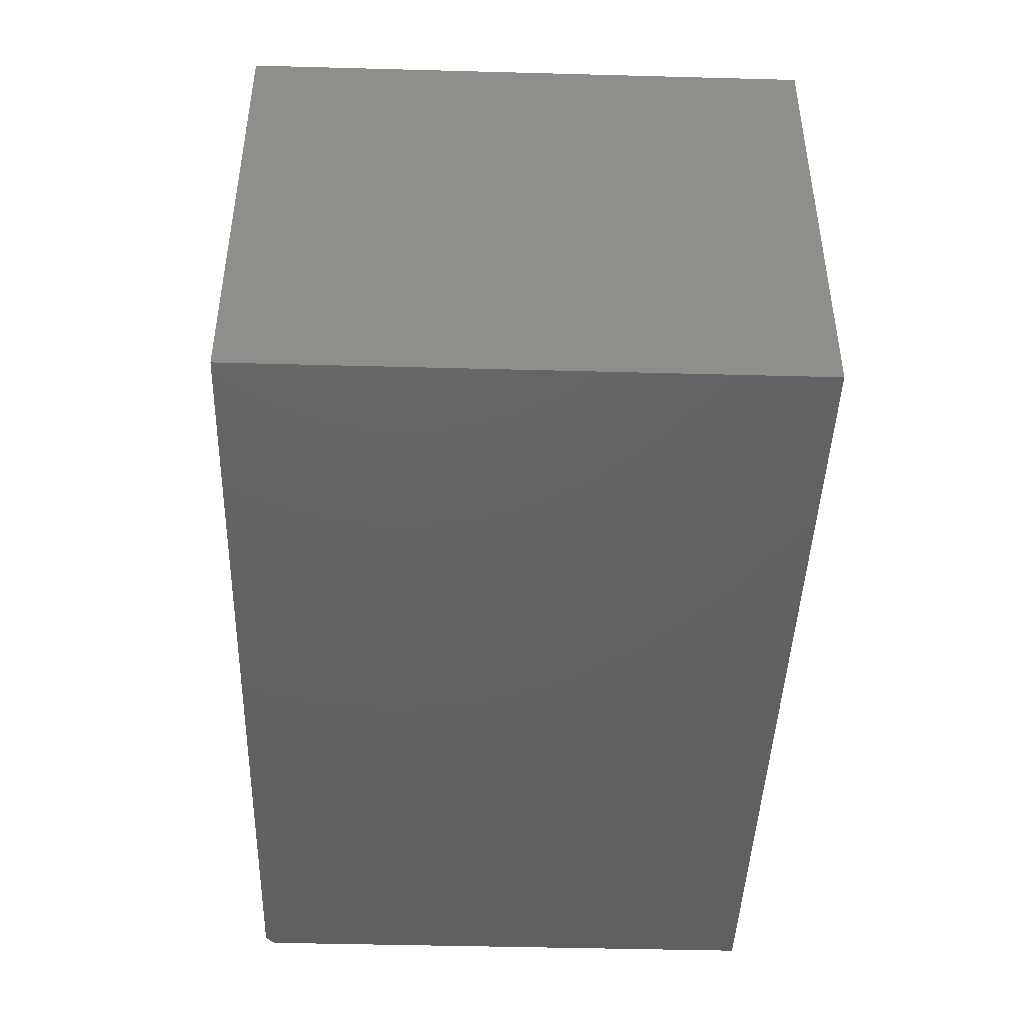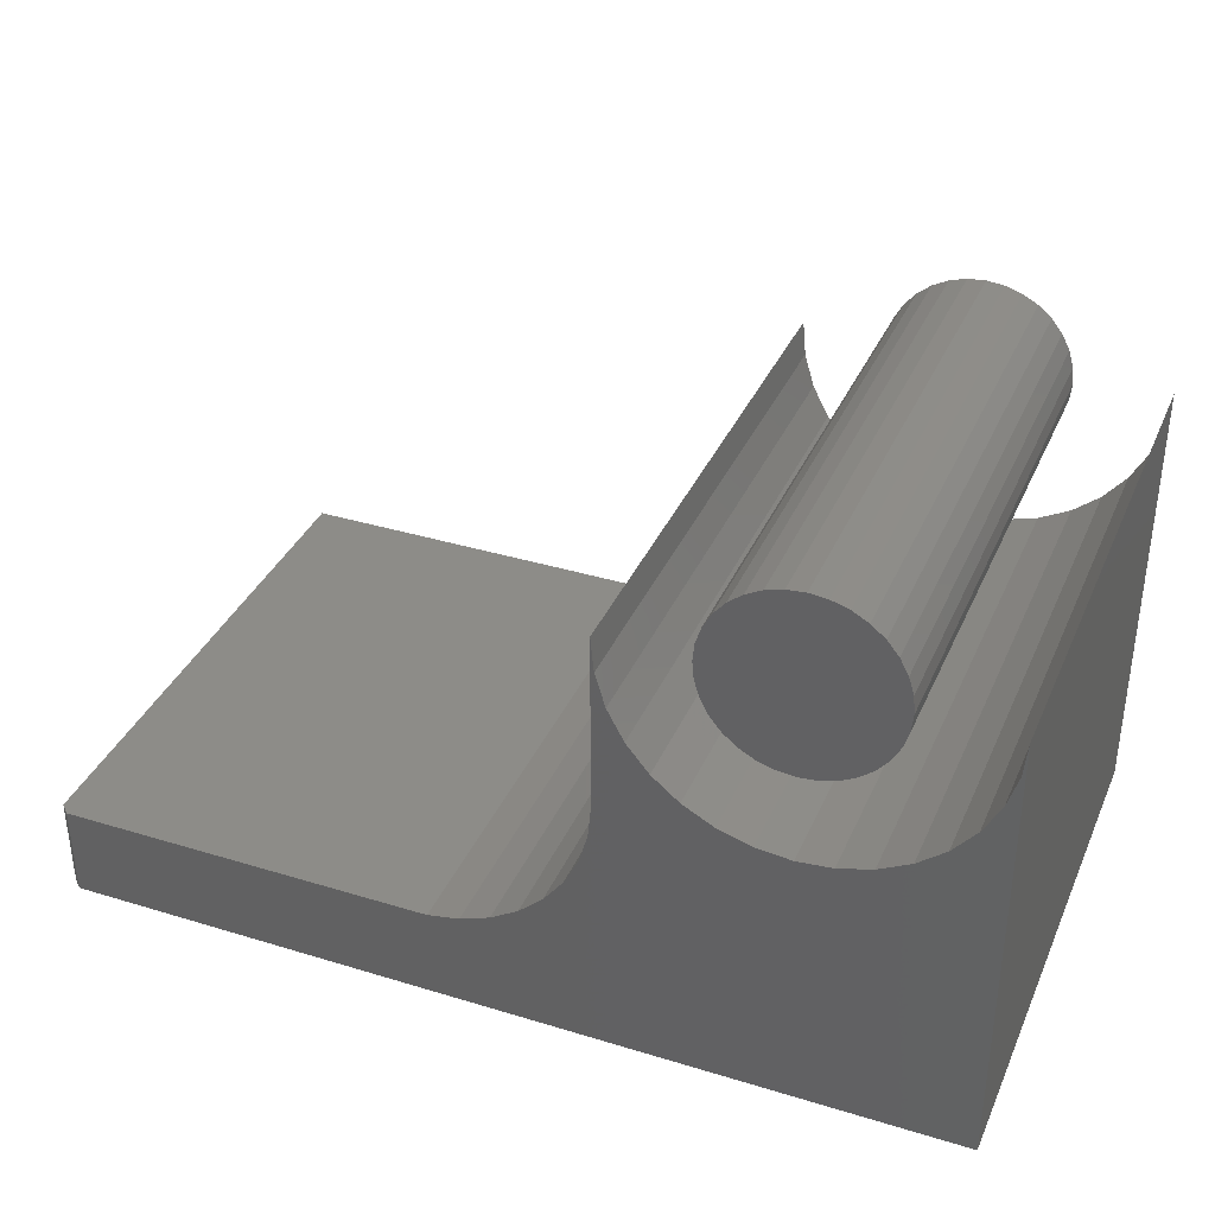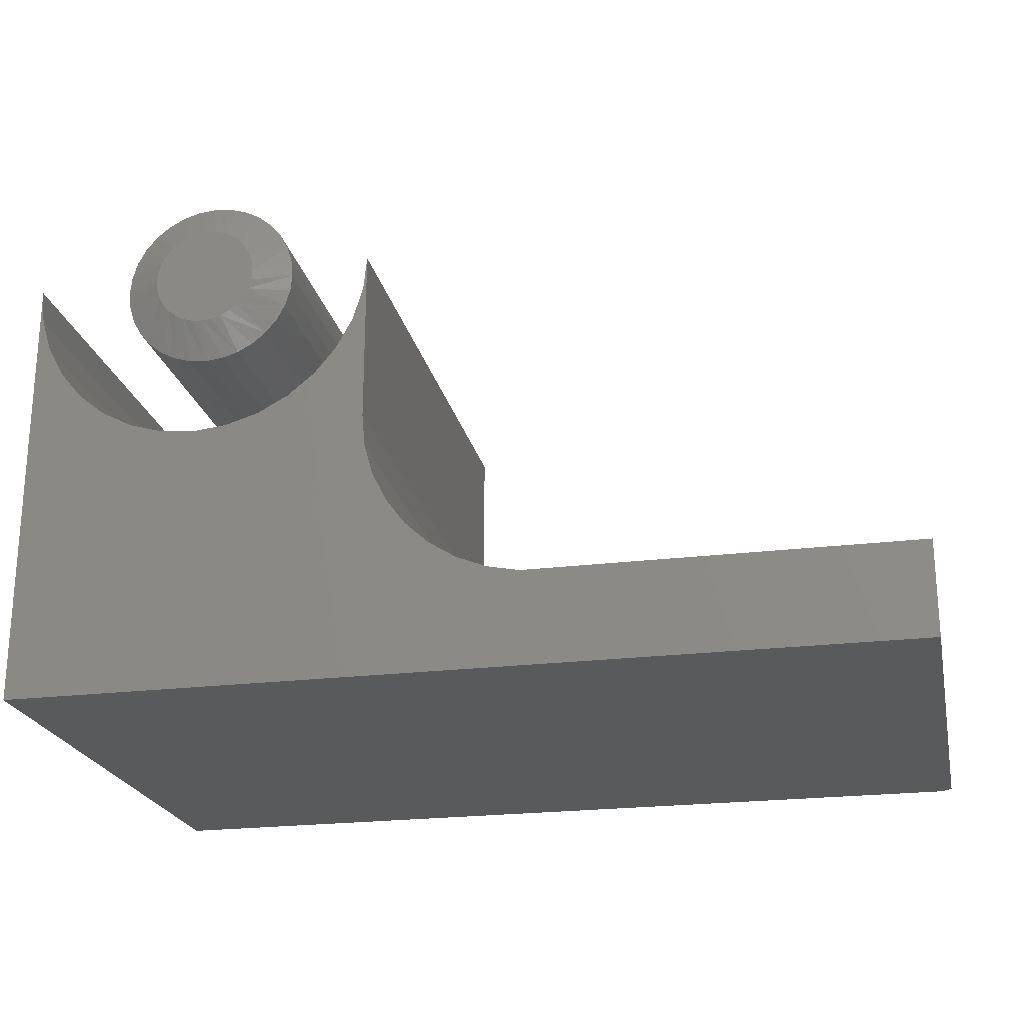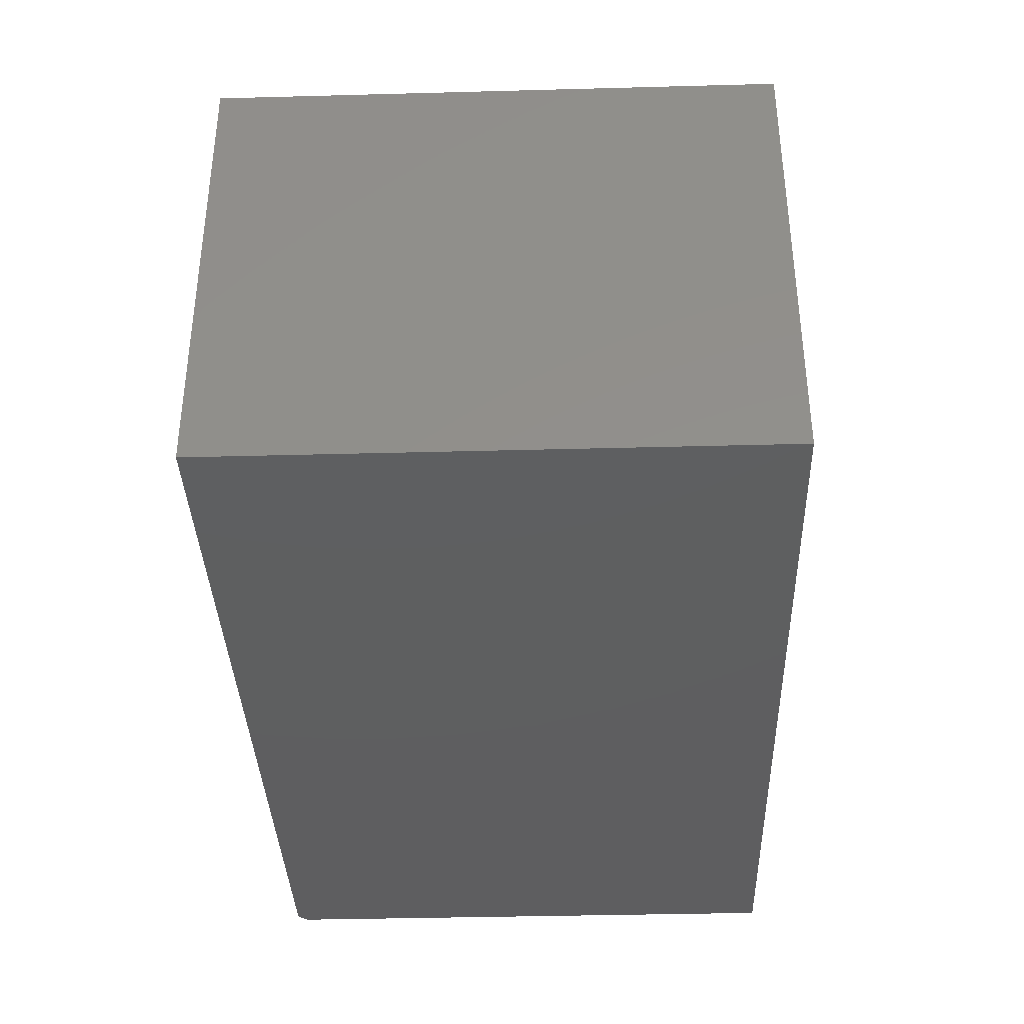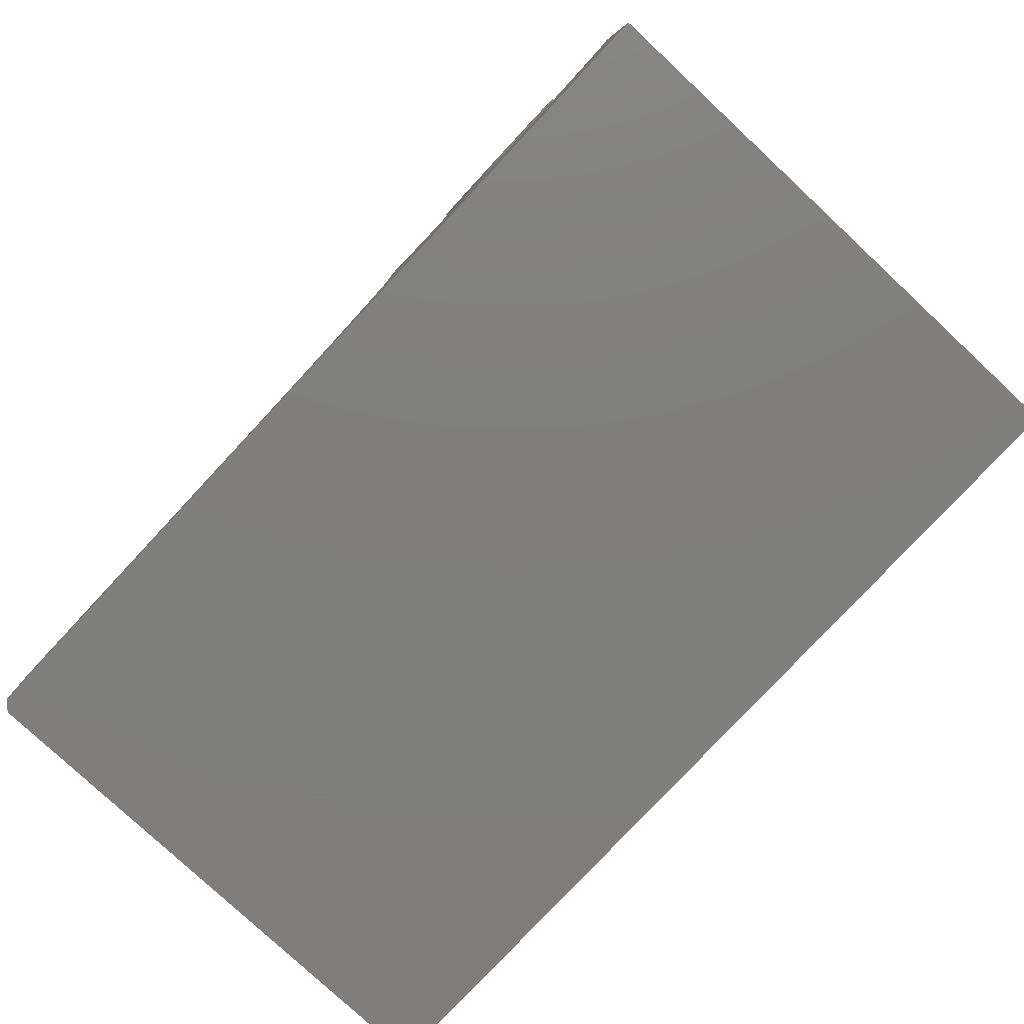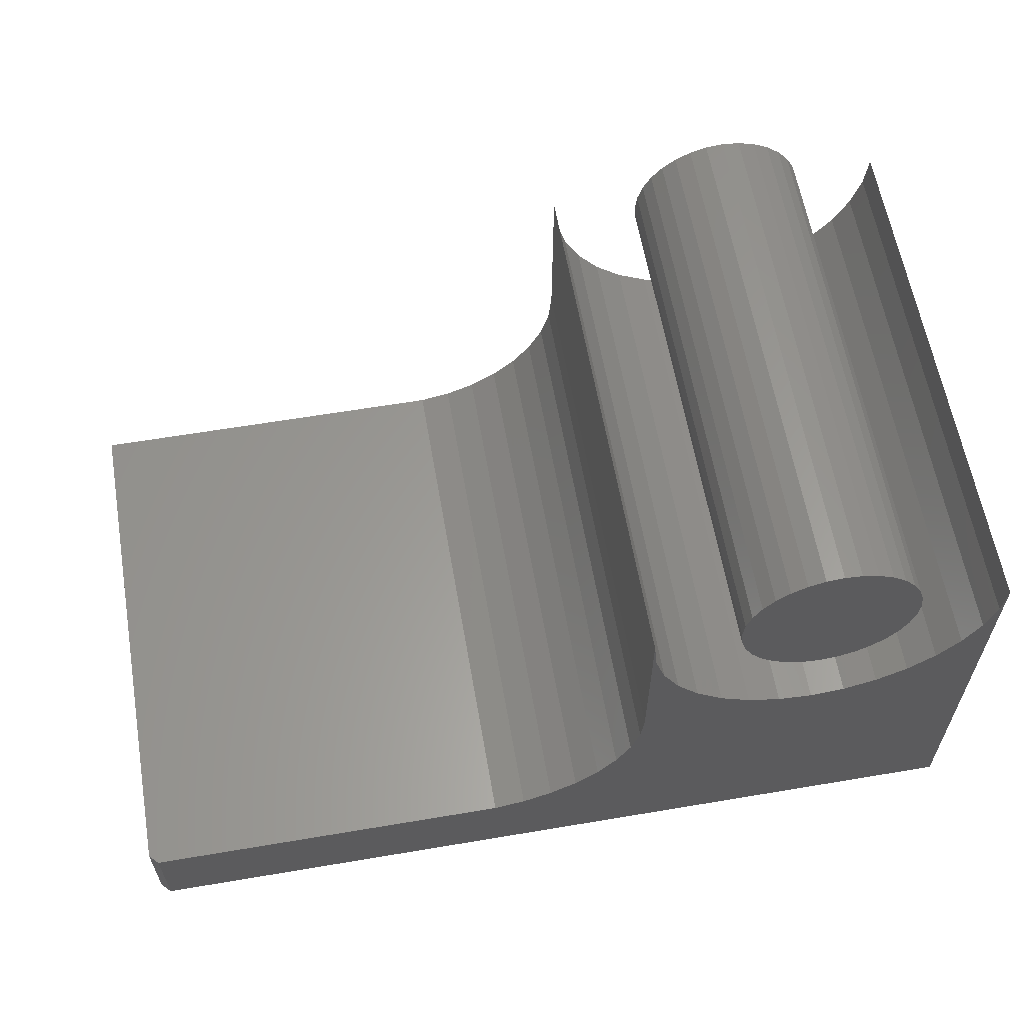
<metadata>
{"format":"stl","ext":"stl","renderer":"f3d","projection":"perspective","resolution":1024,"background":"white","views":[{"elev":-44.4,"azim":-91.8,"up":"+Z"},{"elev":36.0,"azim":-158.2,"up":"+Z"},{"elev":-22.5,"azim":12.1,"up":"+Z"},{"elev":-36.7,"azim":-88.0,"up":"+Z"},{"elev":-79.2,"azim":-133.0,"up":"+Z"},{"elev":60.8,"azim":170.2,"up":"+Z"}]}
</metadata>
<code>
# stl→obj: 160 verts, 312 faces
v 0.75 0.4453 0.07895
v 0.7422 0.4531 0.07895
v 0.75 4.565e-20 0.07895
v 0.45 0.4531 0.07895
v 0.45 4.565e-20 0.07895
v 0.75 -4.337e-18 -4.163e-17
v 0.75 0.4453 -4.592e-17
v 0.7422 0.4531 -4.163e-17
v -4.784e-18 -4.337e-18 0
v -4.784e-18 0.4531 0
v 0.2969 0.4531 0.2281
v 0.2969 0.4531 0.2266
v 0.1484 0.4531 0.2266
v 0.1774 0.4531 0.2294
v 0.2052 0.4531 0.2379
v 0.2309 0.4531 0.2516
v 0.2534 0.4531 0.27
v 0.2719 0.4531 0.2925
v 0.2856 0.4531 0.3182
v 0.294 0.4531 0.346
v 0.2969 0.4531 0.375
v 2.776e-17 0.4531 0.375
v 0.002852 0.4531 0.346
v 0.0113 0.4531 0.3182
v 0.02502 0.4531 0.2925
v 0.04348 0.4531 0.27
v 0.06597 0.4531 0.2516
v 0.09163 0.4531 0.2379
v 0.1195 0.4531 0.2294
v 0.2994 0.4531 0.1995
v 0.3067 0.4531 0.1734
v 0.3187 0.4531 0.149
v 0.335 0.4531 0.1273
v 0.3549 0.4531 0.1088
v 0.3779 0.4531 0.09433
v 0.4031 0.4531 0.08426
v 0.4297 0.4531 0.07895
v 0.1774 1.967e-17 0.2294
v 0.2052 2.014e-17 0.2379
v 0.2309 2.09e-17 0.2516
v 0.2534 2.193e-17 0.27
v 0.2719 2.318e-17 0.2925
v 0.2856 2.46e-17 0.3182
v 0.294 2.615e-17 0.346
v 0.2969 1.648e-17 0.375
v 0.1484 1.952e-17 0.2266
v 0.1195 1.967e-17 0.2294
v 0.09163 2.014e-17 0.2379
v 0.06597 2.09e-17 0.2516
v 0.04348 2.193e-17 0.27
v 0.02502 2.318e-17 0.2925
v 0.0113 2.46e-17 0.3182
v 0.002852 2.615e-17 0.346
v 2.776e-17 2.776e-17 0.375
v 0.4297 1.87e-17 0.07895
v 0.2969 8.327e-18 0.2281
v 0.2969 1.952e-17 0.2266
v 0.4031 1.751e-17 0.08426
v 0.3779 1.667e-17 0.09433
v 0.3549 1.62e-17 0.1088
v 0.335 1.612e-17 0.1273
v 0.3187 1.643e-17 0.149
v 0.3067 1.711e-17 0.1734
v 0.2994 1.815e-17 0.1995
v 0.15 2.429e-18 0.4188
v 0.1415 2.382e-18 0.4179
v 0.1333 2.244e-18 0.4154
v 0.1585 2.382e-18 0.4179
v 0.1667 2.244e-18 0.4154
v 0.1257 2.019e-18 0.4114
v 0.1743 2.019e-18 0.4114
v 0.1191 1.717e-18 0.4059
v 0.1809 1.717e-18 0.4059
v 0.1136 1.349e-18 0.3993
v 0.1864 1.349e-18 0.3993
v 0.1096 9.294e-19 0.3917
v 0.1904 9.294e-19 0.3917
v 0.1071 4.738e-19 0.3835
v 0.1929 4.738e-19 0.3835
v 0.1929 -4.738e-19 0.3665
v 0.1096 -9.294e-19 0.3583
v 0.1904 -9.294e-19 0.3583
v 0.1136 -1.349e-18 0.3507
v 0.1864 -1.349e-18 0.3507
v 0.1191 -1.717e-18 0.3441
v 0.1809 -1.717e-18 0.3441
v 0.1257 -2.019e-18 0.3386
v 0.1743 -2.019e-18 0.3386
v 0.1333 -2.244e-18 0.3346
v 0.1667 -2.244e-18 0.3346
v 0.1415 -2.382e-18 0.3321
v 0.15 -2.429e-18 0.3312
v 0.1585 -2.382e-18 0.3321
v 0.1938 -1.99e-33 0.375
v 0.1062 1.128e-25 0.375
v 0.1071 -4.738e-19 0.3665
v 0.225 0.4531 0.375
v 0.225 0.01562 0.375
v 0.2236 0.4531 0.3604
v 0.2236 0.01562 0.3604
v 0.2193 0.4531 0.3463
v 0.2193 0.01562 0.3463
v 0.2124 0.4531 0.3333
v 0.2124 0.01562 0.3333
v 0.203 0.4531 0.322
v 0.203 0.01562 0.322
v 0.1917 0.4531 0.3126
v 0.1917 0.01562 0.3126
v 0.1787 0.4531 0.3057
v 0.1787 0.01562 0.3057
v 0.1646 0.4531 0.3014
v 0.1646 0.01562 0.3014
v 0.15 0.4531 0.3
v 0.15 0.01562 0.3
v 0.1354 0.4531 0.3014
v 0.1354 0.01562 0.3014
v 0.1213 0.4531 0.3057
v 0.1213 0.01562 0.3057
v 0.1083 0.4531 0.3126
v 0.1083 0.01562 0.3126
v 0.09697 0.4531 0.322
v 0.09697 0.01562 0.322
v 0.08764 0.4531 0.3333
v 0.08764 0.01562 0.3333
v 0.08071 0.4531 0.3463
v 0.08071 0.01562 0.3463
v 0.07644 0.4531 0.3604
v 0.07644 0.01562 0.3604
v 0.075 0.4531 0.375
v 0.075 0.01562 0.375
v 0.07644 0.4531 0.3896
v 0.07644 0.01562 0.3896
v 0.08071 0.4531 0.4037
v 0.08071 0.01562 0.4037
v 0.08764 0.4531 0.4167
v 0.08764 0.01562 0.4167
v 0.09697 0.4531 0.428
v 0.09697 0.01562 0.428
v 0.1083 0.4531 0.4374
v 0.1083 0.01562 0.4374
v 0.1213 0.4531 0.4443
v 0.1213 0.01562 0.4443
v 0.1354 0.4531 0.4486
v 0.1354 0.01562 0.4486
v 0.15 0.4531 0.45
v 0.15 0.01562 0.45
v 0.1646 0.4531 0.4486
v 0.1646 0.01562 0.4486
v 0.1787 0.4531 0.4443
v 0.1787 0.01562 0.4443
v 0.1917 0.4531 0.4374
v 0.1917 0.01562 0.4374
v 0.203 0.4531 0.428
v 0.203 0.01562 0.428
v 0.2124 0.4531 0.4167
v 0.2124 0.01562 0.4167
v 0.2193 0.4531 0.4037
v 0.2193 0.01562 0.4037
v 0.2236 0.4531 0.3896
v 0.2236 0.01562 0.3896
f 1 2 3
f 3 2 4
f 3 4 5
f 6 7 3
f 3 7 1
f 7 6 8
f 8 6 9
f 8 9 10
f 11 12 13
f 11 13 14
f 11 14 15
f 11 15 16
f 11 16 17
f 11 17 18
f 11 18 19
f 11 19 20
f 11 20 21
f 10 22 23
f 10 23 24
f 10 24 25
f 10 25 26
f 10 26 27
f 10 27 28
f 10 28 29
f 10 29 13
f 10 13 12
f 10 12 30
f 10 30 31
f 10 31 32
f 10 32 33
f 10 33 34
f 10 34 35
f 10 35 36
f 10 36 37
f 10 37 4
f 10 4 2
f 10 2 8
f 8 2 7
f 7 2 1
f 13 38 14
f 14 38 39
f 14 39 15
f 15 39 40
f 15 40 16
f 16 40 41
f 16 41 17
f 17 41 42
f 17 42 18
f 18 42 43
f 18 43 19
f 19 43 44
f 19 44 20
f 20 44 45
f 20 45 21
f 38 13 46
f 46 13 29
f 46 29 47
f 47 29 28
f 47 28 48
f 48 28 27
f 48 27 49
f 49 27 26
f 49 26 50
f 50 26 25
f 50 25 51
f 51 25 24
f 51 24 52
f 52 24 23
f 52 23 53
f 53 23 22
f 53 22 54
f 54 22 9
f 9 22 10
f 4 37 5
f 5 37 55
f 56 45 44
f 56 44 43
f 56 43 42
f 56 42 41
f 56 41 40
f 56 40 39
f 56 39 38
f 56 38 46
f 56 46 57
f 9 6 3
f 9 3 5
f 9 5 55
f 9 55 58
f 9 58 59
f 9 59 60
f 9 60 61
f 9 61 62
f 9 62 63
f 9 63 64
f 9 64 57
f 9 57 46
f 9 46 47
f 9 47 48
f 9 48 49
f 9 49 50
f 9 50 51
f 9 51 52
f 9 52 53
f 9 53 54
f 33 60 34
f 34 60 59
f 34 59 35
f 35 59 58
f 35 58 36
f 36 58 55
f 36 55 37
f 60 33 61
f 61 33 32
f 61 32 62
f 62 32 31
f 62 31 63
f 63 31 30
f 63 30 64
f 64 30 12
f 64 12 57
f 57 12 56
f 56 12 11
f 56 11 45
f 45 11 21
f 65 66 67
f 68 65 67
f 68 67 69
f 69 67 70
f 69 70 71
f 71 70 72
f 71 72 73
f 73 72 74
f 73 74 75
f 75 74 76
f 75 76 77
f 77 76 78
f 77 78 79
f 80 81 82
f 82 81 83
f 82 83 84
f 84 83 85
f 84 85 86
f 86 85 87
f 86 87 88
f 88 87 89
f 88 89 90
f 90 89 91
f 90 91 92
f 90 92 93
f 79 78 94
f 94 78 95
f 94 95 80
f 80 95 96
f 80 96 81
f 97 98 99
f 99 98 100
f 99 100 101
f 101 100 102
f 101 102 103
f 103 102 104
f 103 104 105
f 105 104 106
f 105 106 107
f 107 106 108
f 107 108 109
f 109 108 110
f 109 110 111
f 111 110 112
f 111 112 113
f 113 112 114
f 113 114 115
f 115 114 116
f 115 116 117
f 117 116 118
f 117 118 119
f 119 118 120
f 119 120 121
f 121 120 122
f 121 122 123
f 123 122 124
f 123 124 125
f 125 124 126
f 125 126 127
f 127 126 128
f 127 128 129
f 129 128 130
f 129 130 131
f 131 130 132
f 131 132 133
f 133 132 134
f 133 134 135
f 135 134 136
f 135 136 137
f 137 136 138
f 137 138 139
f 139 138 140
f 139 140 141
f 141 140 142
f 141 142 143
f 143 142 144
f 143 144 145
f 145 144 146
f 145 146 147
f 147 146 148
f 147 148 149
f 149 148 150
f 149 150 151
f 151 150 152
f 151 152 153
f 153 152 154
f 153 154 155
f 155 154 156
f 155 156 157
f 157 156 158
f 157 158 159
f 159 158 160
f 159 160 97
f 97 160 98
f 76 134 132
f 77 79 158
f 77 158 156
f 77 156 154
f 75 77 154
f 73 75 154
f 73 154 152
f 73 152 150
f 71 73 150
f 69 71 150
f 69 150 148
f 69 148 146
f 68 69 146
f 65 68 146
f 65 146 144
f 65 144 142
f 66 65 142
f 67 66 142
f 67 142 140
f 67 140 138
f 70 67 138
f 72 70 138
f 72 138 136
f 72 136 134
f 74 72 134
f 76 74 134
f 94 98 160
f 94 160 158
f 94 158 79
f 130 95 78
f 130 78 76
f 130 76 132
f 82 102 100
f 81 96 126
f 81 126 124
f 81 124 122
f 83 81 122
f 85 83 122
f 85 122 120
f 85 120 118
f 87 85 118
f 89 87 118
f 89 118 116
f 89 116 114
f 91 89 114
f 92 91 114
f 92 114 112
f 92 112 110
f 93 92 110
f 90 93 110
f 90 110 108
f 90 108 106
f 88 90 106
f 86 88 106
f 86 106 104
f 86 104 102
f 84 86 102
f 82 84 102
f 95 130 128
f 95 128 126
f 95 126 96
f 98 94 80
f 98 80 82
f 98 82 100
f 145 147 143
f 141 143 147
f 149 141 147
f 139 141 149
f 151 139 149
f 137 139 151
f 153 137 151
f 107 119 105
f 117 119 107
f 109 117 107
f 115 117 109
f 111 115 109
f 113 115 111
f 119 121 105
f 105 121 123
f 105 123 103
f 103 123 125
f 103 125 101
f 101 125 127
f 101 127 99
f 99 127 129
f 99 129 97
f 97 129 131
f 97 131 159
f 159 131 133
f 159 133 157
f 157 133 135
f 157 135 155
f 155 135 137
f 155 137 153

</code>
